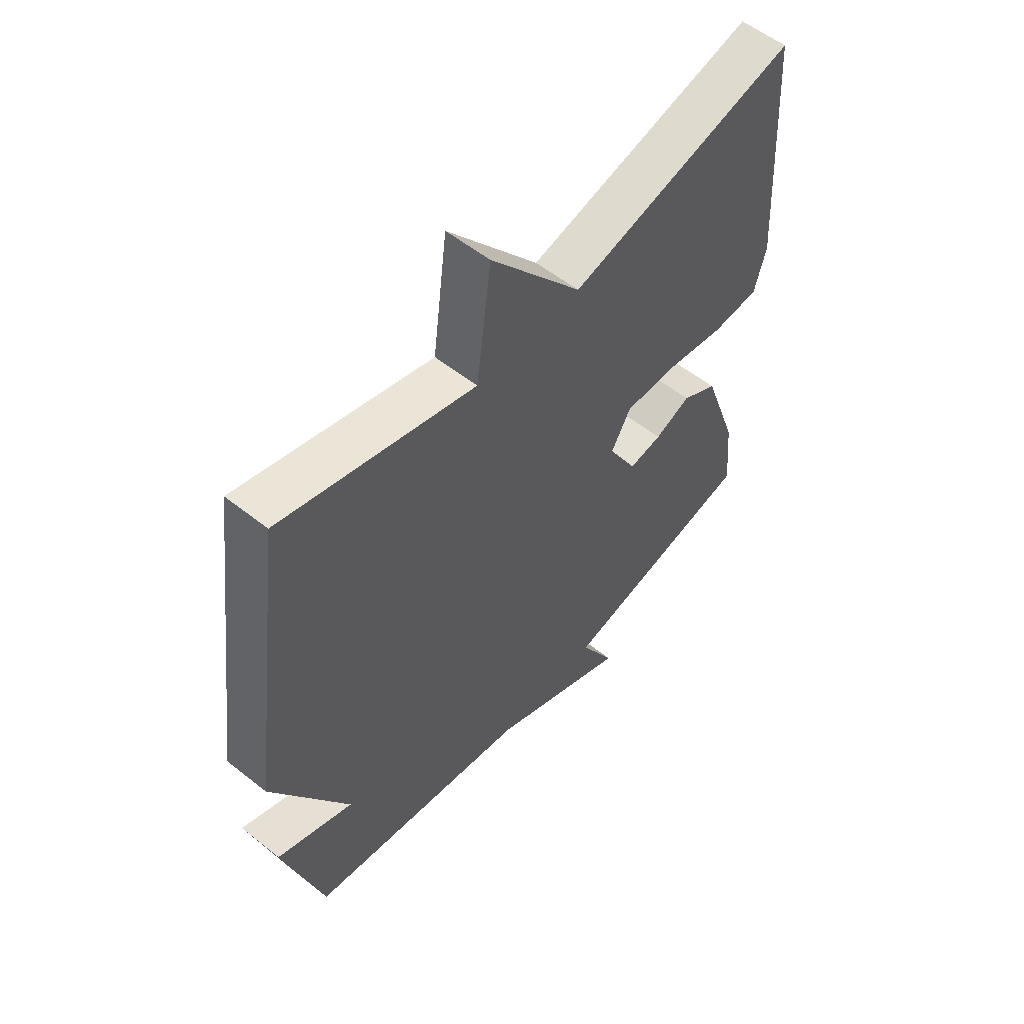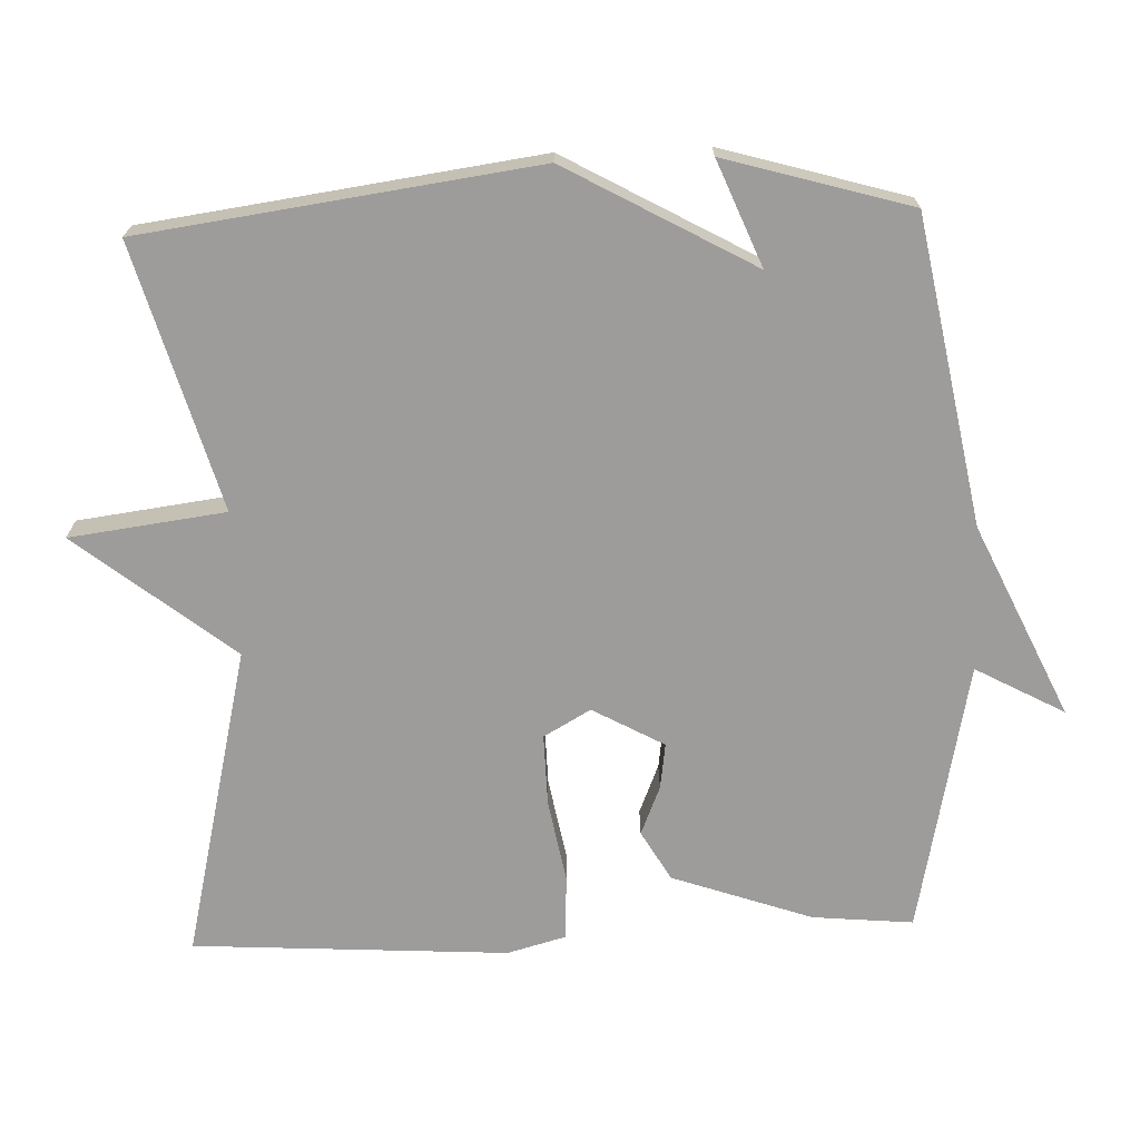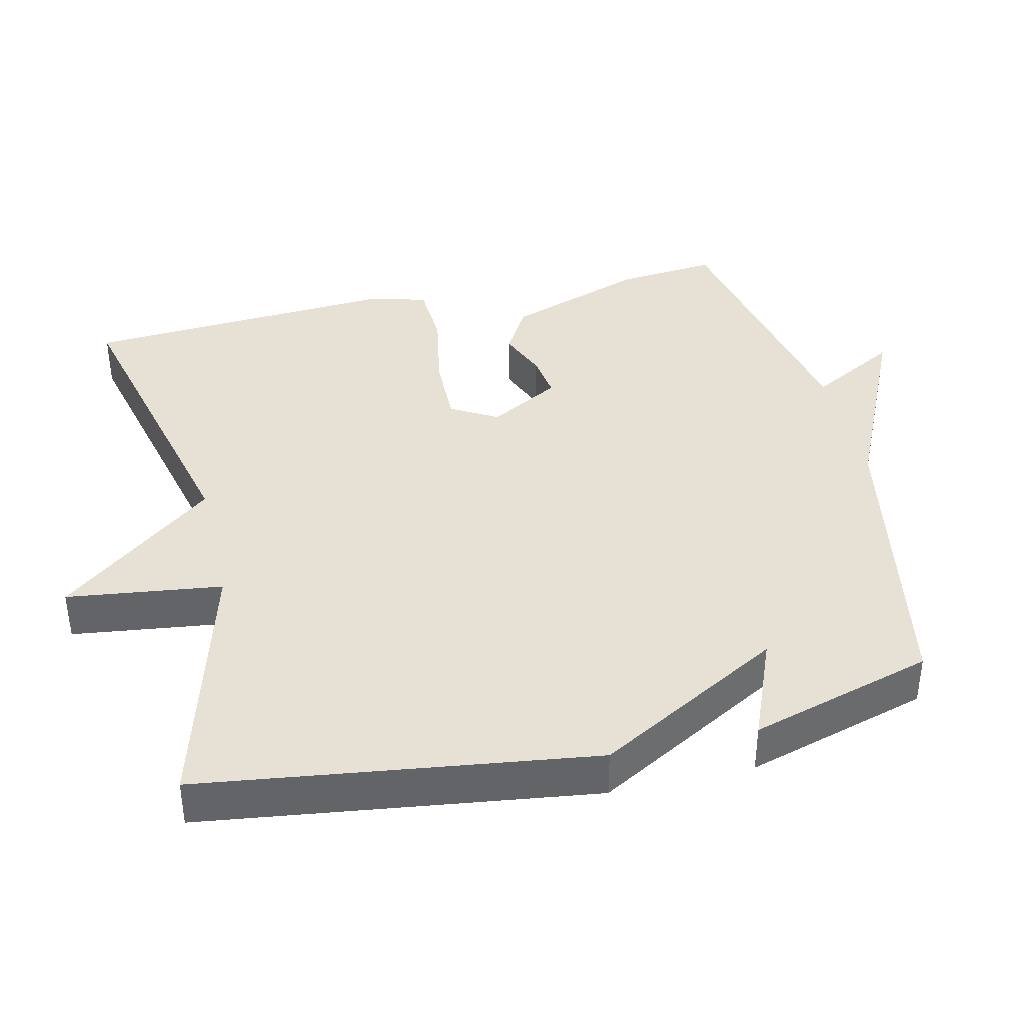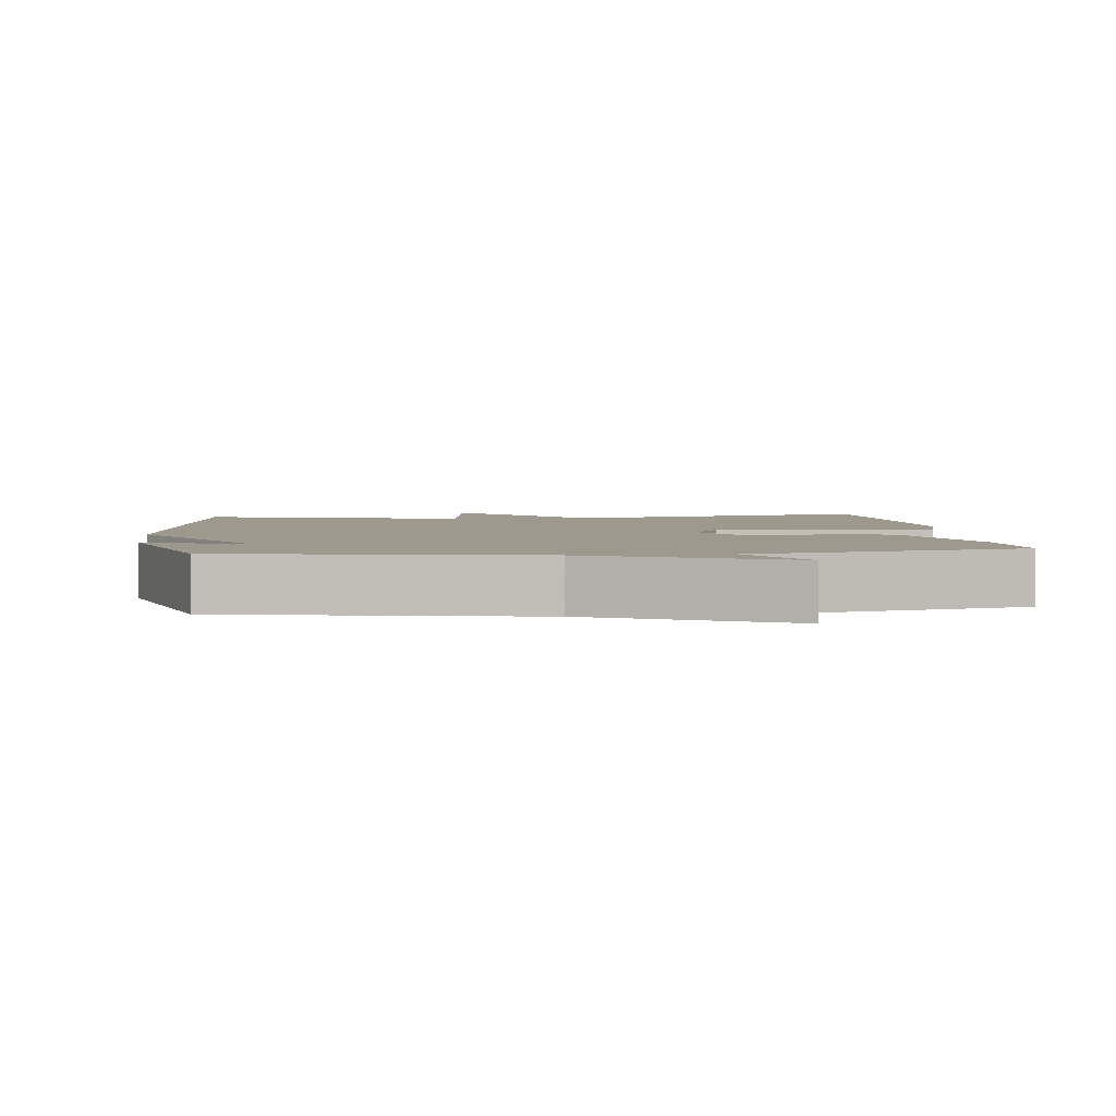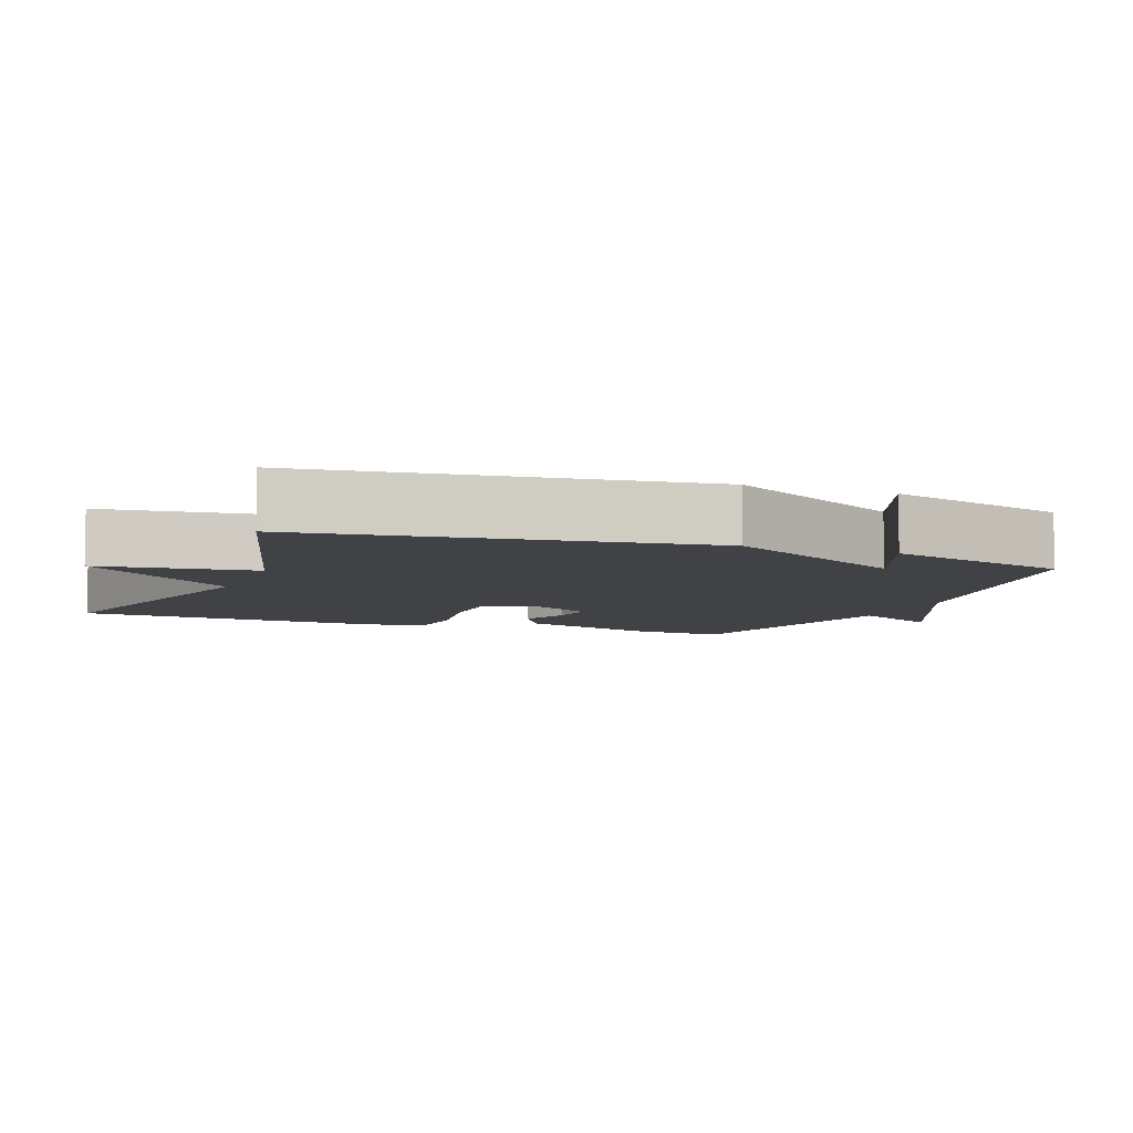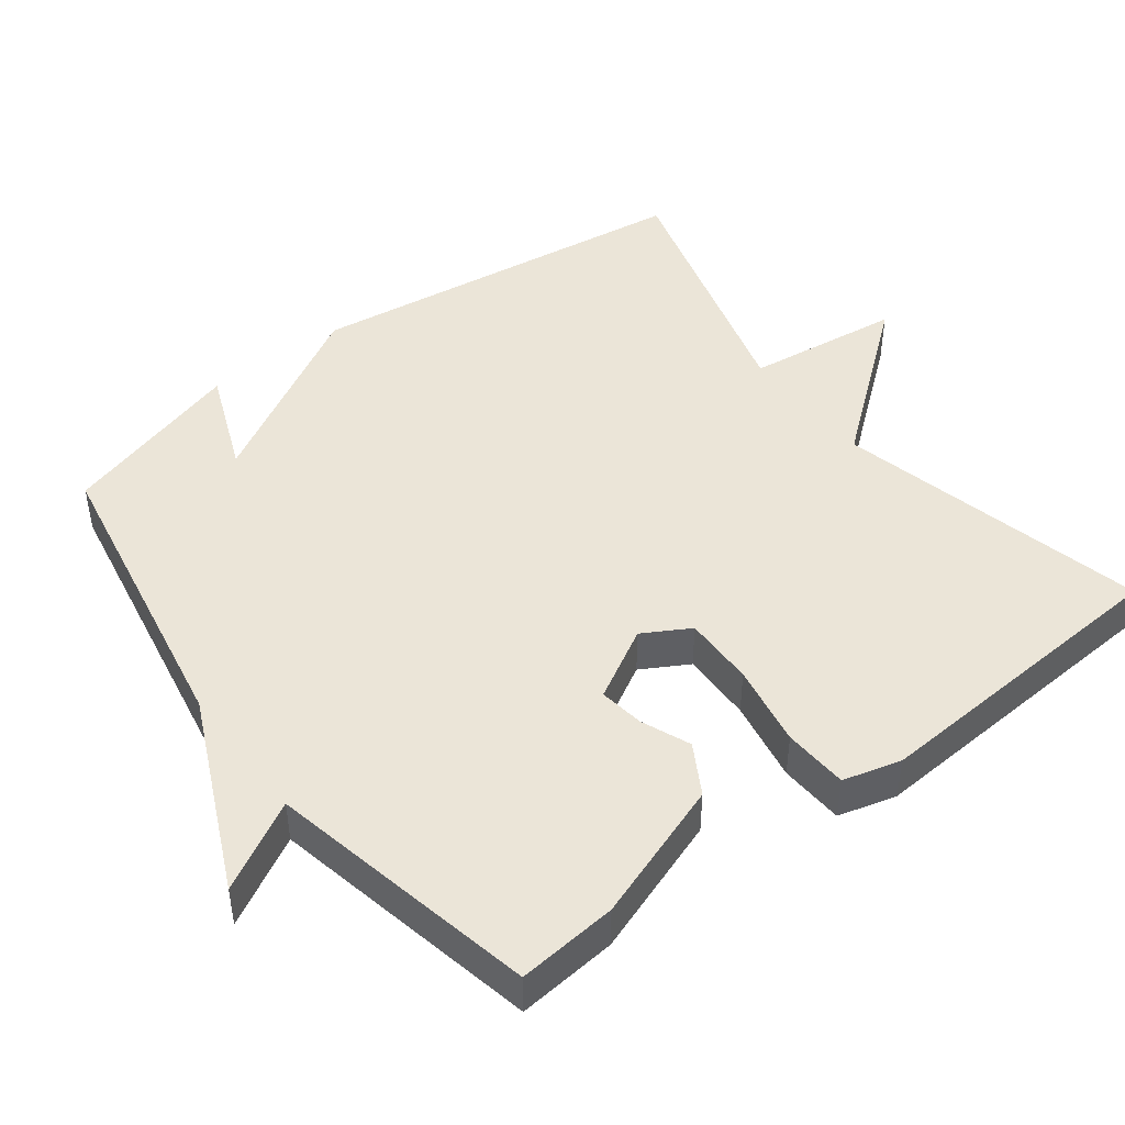
<metadata>
{"format":"obj","ext":"obj","renderer":"f3d","projection":"perspective","resolution":1024,"background":"white","views":[{"elev":56.1,"azim":129.8,"up":"+Z"},{"elev":-70.1,"azim":92.1,"up":"+Y"},{"elev":39.3,"azim":76.8,"up":"+Y"},{"elev":3.4,"azim":173.6,"up":"+Y"},{"elev":-6.5,"azim":68.8,"up":"+Y"},{"elev":45.9,"azim":-127.3,"up":"+Y"}]}
</metadata>
<code>
v -0.5 0.07 0.5
v -0.067 0.07 0.397
v 0.105 0.07 0.613
v 0.133 0.07 0.397
v 0.5 0.07 0.5
v 0.574 0.07 -0.044
v 0.429 0.07 -0.303
v 0.574 0.07 -0.244
v 0.5 0.07 -0.5
v 0.076 0.07 -0.578
v -0.191 0.07 -0.701
v -0.124 0.07 -0.578
v -0.5 0.07 -0.5
v -0.487 0.07 -0.361
v -0.419 0.07 -0.167
v -0.35 0.07 -0.127
v -0.282 0.07 -0.155
v -0.219 0.07 -0.164
v -0.164 0.07 -0.065
v -0.201 0.07 0
v -0.3 0.07 -0.002
v -0.415 0.07 -0.023
v -0.505 0.07 -0.018
v -0.527 0.07 0.063
v -0.5 0 0.5
v -0.067 0 0.397
v 0.105 0 0.613
v 0.133 0 0.397
v 0.5 0 0.5
v 0.574 0 -0.044
v 0.429 0 -0.303
v 0.574 0 -0.244
v 0.5 0 -0.5
v 0.076 0 -0.578
v -0.191 0 -0.701
v -0.124 0 -0.578
v -0.5 0 -0.5
v -0.487 0 -0.361
v -0.419 0 -0.167
v -0.35 0 -0.127
v -0.282 0 -0.155
v -0.219 0 -0.164
v -0.164 0 -0.065
v -0.201 0 0
v -0.3 0 -0.002
v -0.415 0 -0.023
v -0.505 0 -0.018
v -0.527 0 0.063
f 24 1 2
f 23 24 2
f 22 23 2
f 21 22 2
f 2 3 4
f 21 2 4
f 20 21 4
f 5 6 7
f 4 5 7
f 20 4 7
f 19 20 7
f 18 19 7
f 17 18 7
f 15 16 17
f 14 15 17
f 13 14 17
f 12 13 17
f 12 17 7
f 12 7 8
f 11 12 8
f 10 11 8
f 8 9 10
f 26 25 48
f 26 48 47
f 26 47 46
f 26 46 45
f 28 27 26
f 28 26 45
f 28 45 44
f 31 30 29
f 31 29 28
f 31 28 44
f 31 44 43
f 31 43 42
f 31 42 41
f 41 40 39
f 41 39 38
f 41 38 37
f 41 37 36
f 31 41 36
f 32 31 36
f 32 36 35
f 32 35 34
f 34 33 32
f 1 25 26 2
f 2 26 27 3
f 3 27 28 4
f 4 28 29 5
f 5 29 30 6
f 6 30 31 7
f 7 31 32 8
f 8 32 33 9
f 9 33 34 10
f 10 34 35 11
f 11 35 36 12
f 12 36 37 13
f 13 37 38 14
f 14 38 39 15
f 15 39 40 16
f 16 40 41 17
f 17 41 42 18
f 18 42 43 19
f 19 43 44 20
f 20 44 45 21
f 21 45 46 22
f 22 46 47 23
f 23 47 48 24
f 24 48 25 1

</code>
